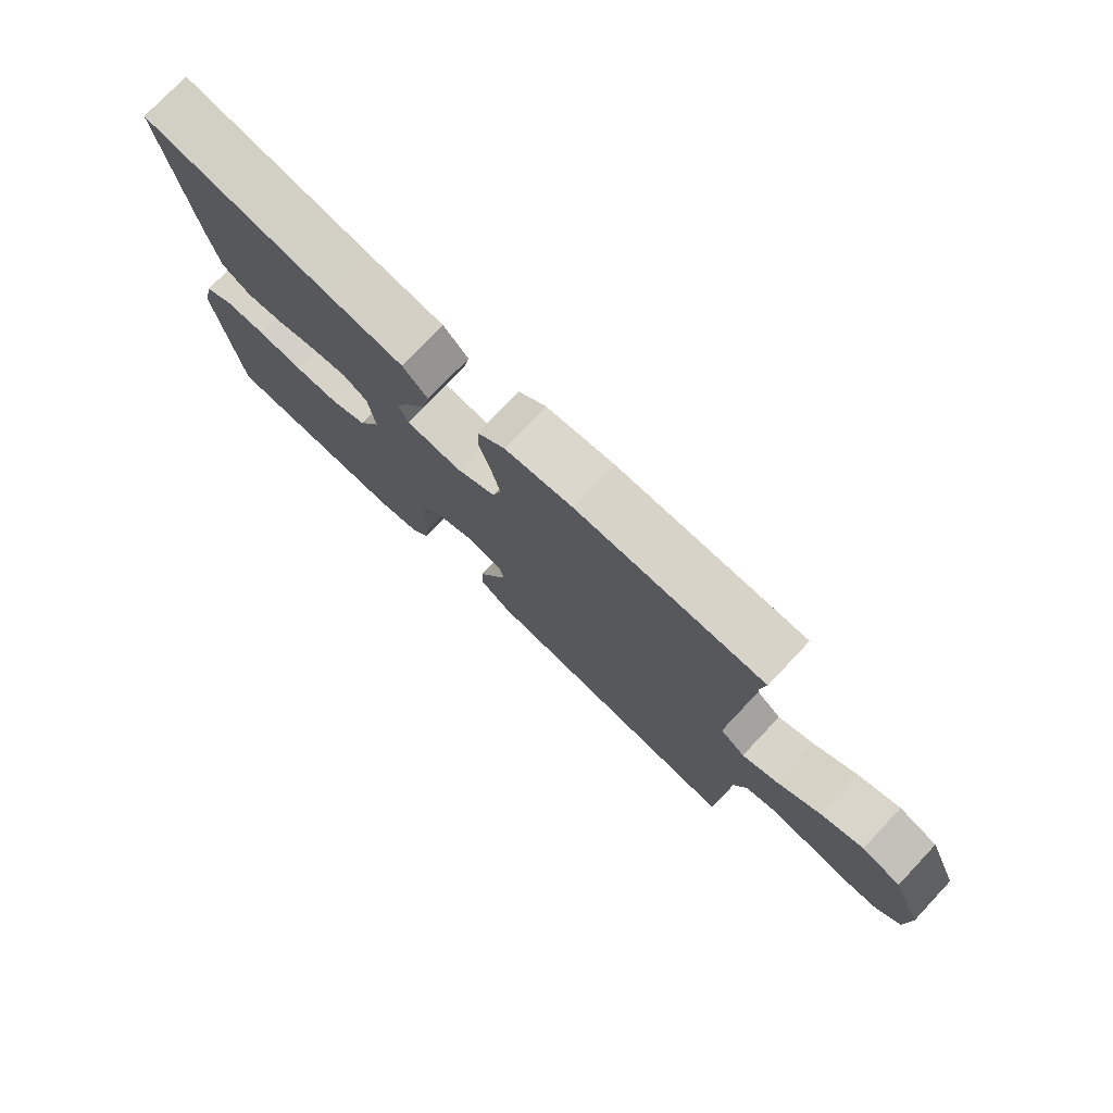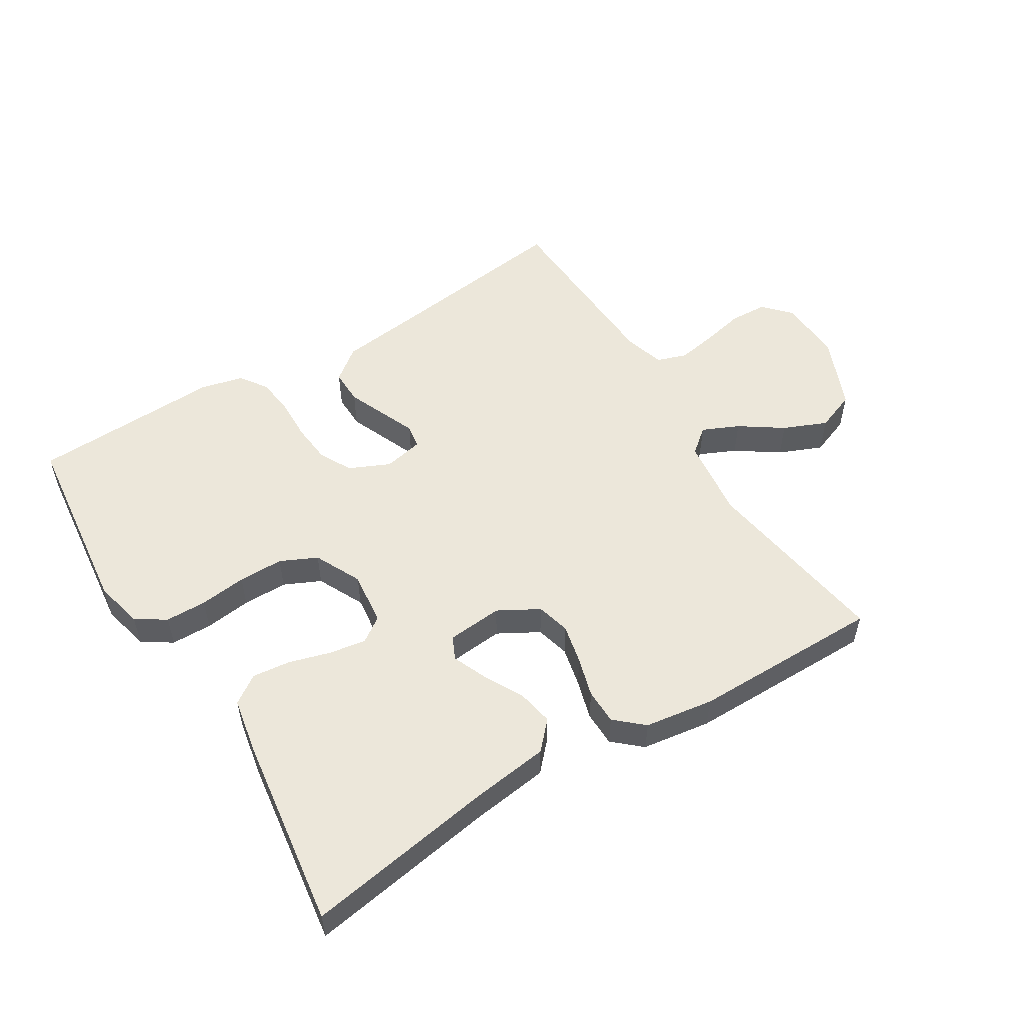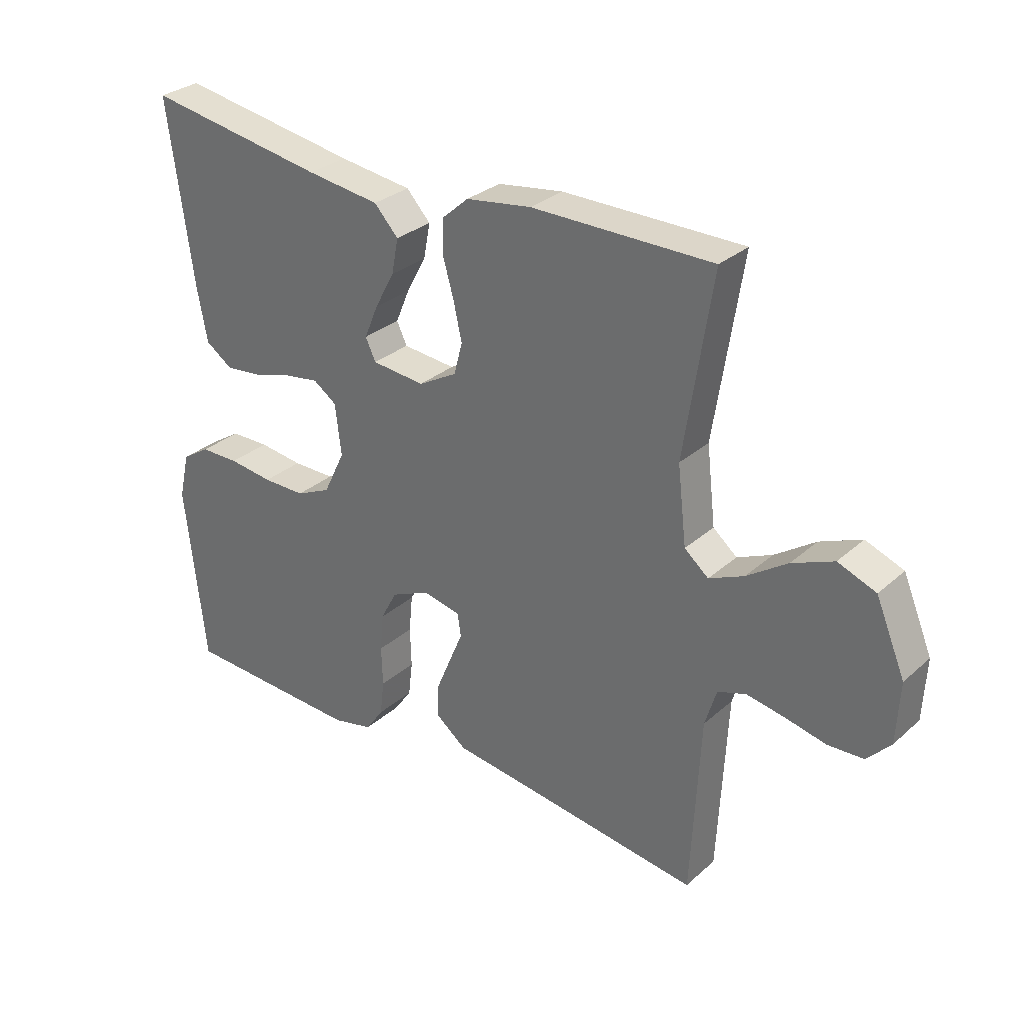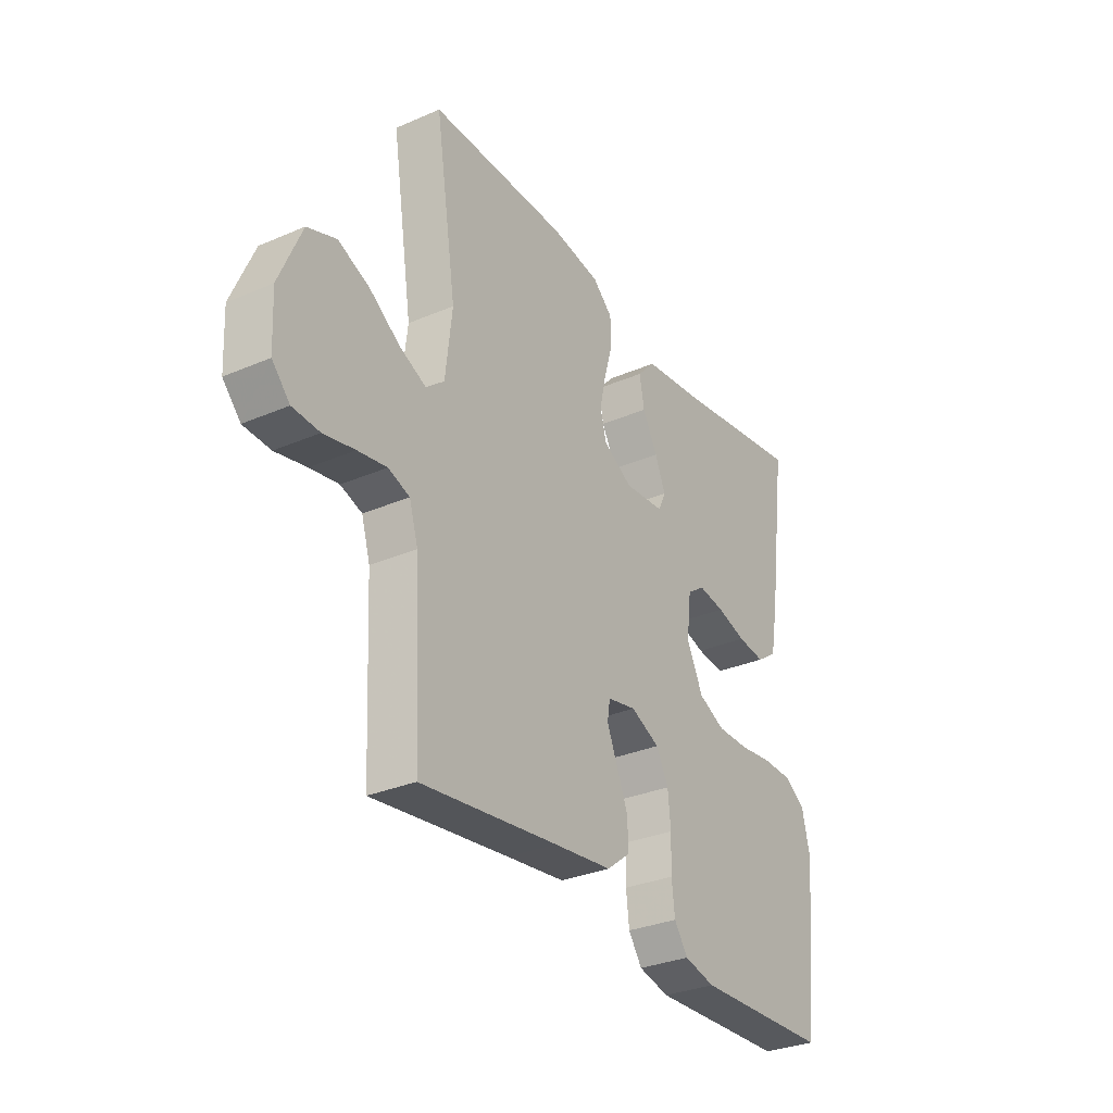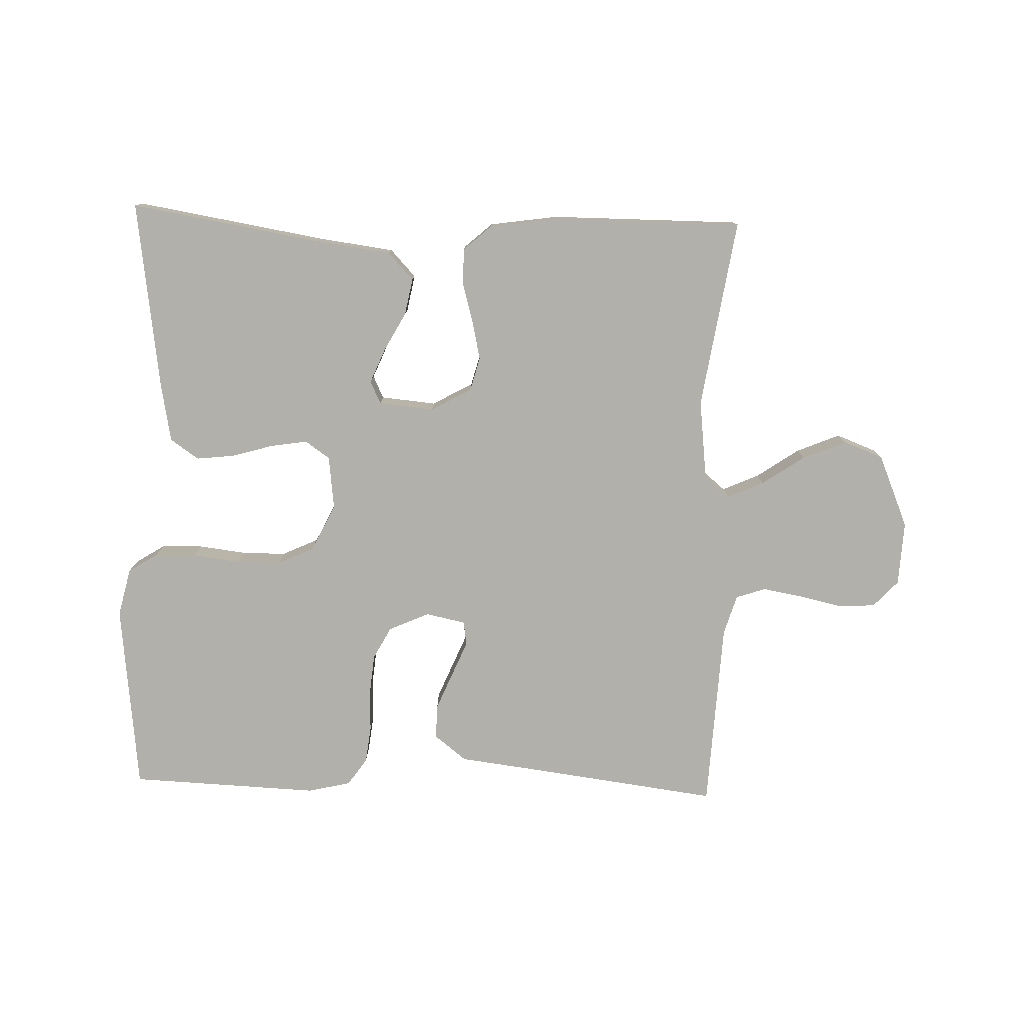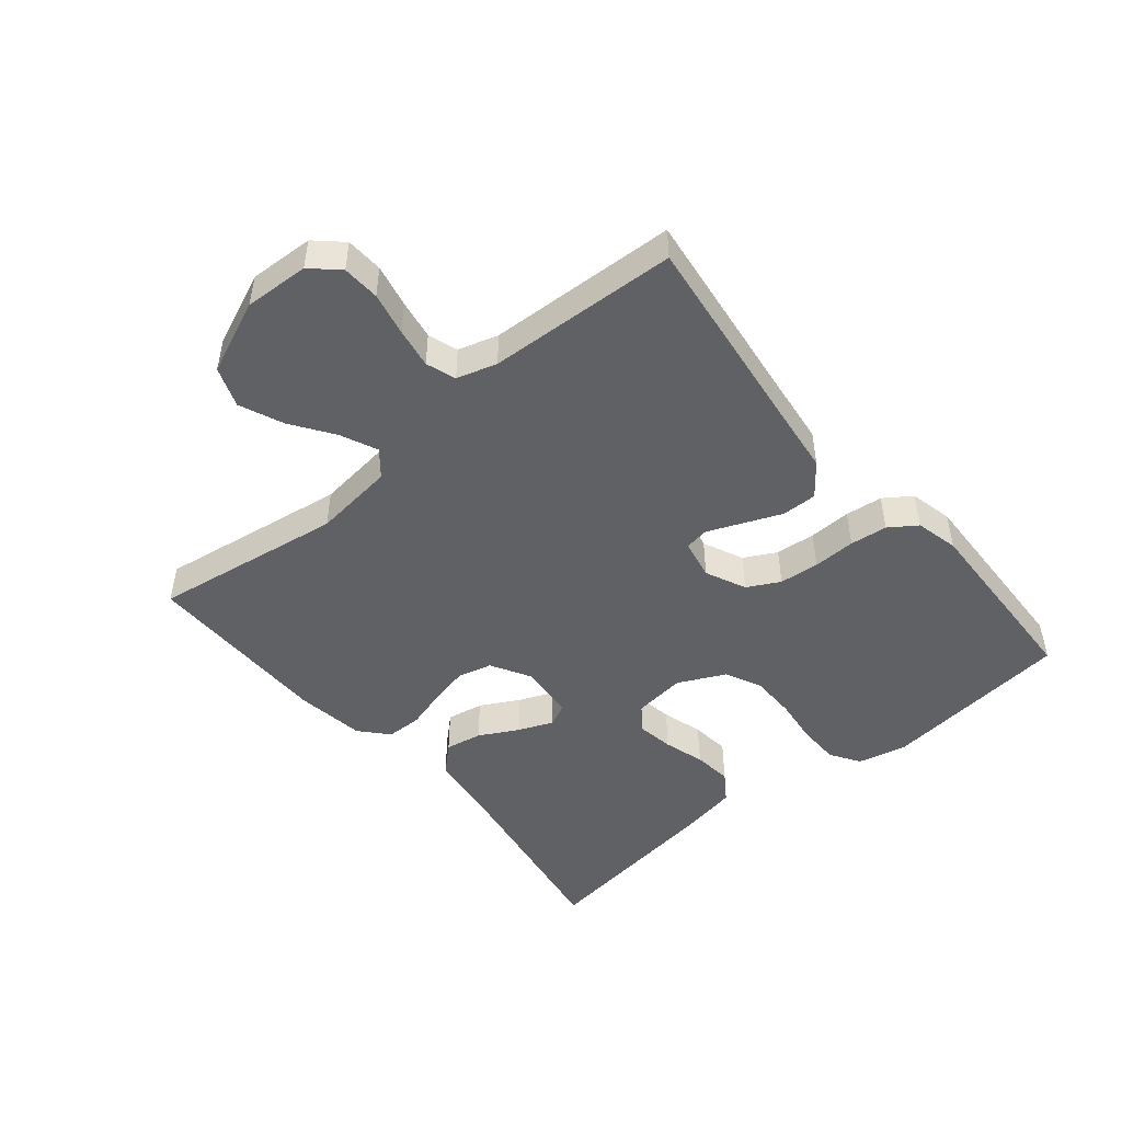
<metadata>
{"format":"obj","ext":"obj","renderer":"f3d","projection":"perspective","resolution":1024,"background":"white","views":[{"elev":76.3,"azim":43.4,"up":"+Z"},{"elev":53.6,"azim":-31.6,"up":"+Y"},{"elev":30.2,"azim":38.5,"up":"+Z"},{"elev":-31.2,"azim":121.5,"up":"+Z"},{"elev":-78.5,"azim":-1.8,"up":"+Y"},{"elev":-48.1,"azim":129.9,"up":"+Y"}]}
</metadata>
<code>
v 0.5 0.07 0.5
v 0.454 0.07 0.2
v 0.469 0.07 0.072
v 0.509 0.07 0.039
v 0.567 0.07 0.065
v 0.634 0.07 0.111
v 0.703 0.07 0.14
v 0.766 0.07 0.116
v 0.815 0.07 0
v 0.81 0.07 -0.102
v 0.771 0.07 -0.144
v 0.712 0.07 -0.147
v 0.644 0.07 -0.132
v 0.581 0.07 -0.121
v 0.534 0.07 -0.137
v 0.515 0.07 -0.2
v 0.5 0.07 -0.5
v 0.2 0.07 -0.461
v 0.071 0.07 -0.445
v 0.02 0.07 -0.405
v 0.021 0.07 -0.35
v 0.046 0.07 -0.29
v 0.069 0.07 -0.235
v 0.063 0.07 -0.197
v 0 0.07 -0.184
v -0.064 0.07 -0.213
v -0.091 0.07 -0.264
v -0.097 0.07 -0.327
v -0.095 0.07 -0.394
v -0.102 0.07 -0.453
v -0.132 0.07 -0.496
v -0.2 0.07 -0.512
v -0.5 0.07 -0.5
v -0.533 0.07 -0.2
v -0.515 0.07 -0.123
v -0.468 0.07 -0.093
v -0.403 0.07 -0.092
v -0.329 0.07 -0.101
v -0.258 0.07 -0.101
v -0.2 0.07 -0.074
v -0.164 0.07 0
v -0.174 0.07 0.085
v -0.213 0.07 0.112
v -0.271 0.07 0.103
v -0.336 0.07 0.084
v -0.397 0.07 0.077
v -0.442 0.07 0.108
v -0.459 0.07 0.2
v -0.5 0.07 0.5
v -0.2 0.07 0.451
v -0.078 0.07 0.435
v -0.038 0.07 0.392
v -0.049 0.07 0.334
v -0.082 0.07 0.273
v -0.105 0.07 0.218
v -0.088 0.07 0.182
v 0 0.07 0.174
v 0.064 0.07 0.21
v 0.078 0.07 0.263
v 0.064 0.07 0.326
v 0.046 0.07 0.389
v 0.047 0.07 0.445
v 0.091 0.07 0.484
v 0.2 0.07 0.5
v 0.5 0 0.5
v 0.454 0 0.2
v 0.469 0 0.072
v 0.509 0 0.039
v 0.567 0 0.065
v 0.634 0 0.111
v 0.703 0 0.14
v 0.766 0 0.116
v 0.815 0 0
v 0.81 0 -0.102
v 0.771 0 -0.144
v 0.712 0 -0.147
v 0.644 0 -0.132
v 0.581 0 -0.121
v 0.534 0 -0.137
v 0.515 0 -0.2
v 0.5 0 -0.5
v 0.2 0 -0.461
v 0.071 0 -0.445
v 0.02 0 -0.405
v 0.021 0 -0.35
v 0.046 0 -0.29
v 0.069 0 -0.235
v 0.063 0 -0.197
v 0 0 -0.184
v -0.064 0 -0.213
v -0.091 0 -0.264
v -0.097 0 -0.327
v -0.095 0 -0.394
v -0.102 0 -0.453
v -0.132 0 -0.496
v -0.2 0 -0.512
v -0.5 0 -0.5
v -0.533 0 -0.2
v -0.515 0 -0.123
v -0.468 0 -0.093
v -0.403 0 -0.092
v -0.329 0 -0.101
v -0.258 0 -0.101
v -0.2 0 -0.074
v -0.164 0 0
v -0.174 0 0.085
v -0.213 0 0.112
v -0.271 0 0.103
v -0.336 0 0.084
v -0.397 0 0.077
v -0.442 0 0.108
v -0.459 0 0.2
v -0.5 0 0.5
v -0.2 0 0.451
v -0.078 0 0.435
v -0.038 0 0.392
v -0.049 0 0.334
v -0.082 0 0.273
v -0.105 0 0.218
v -0.088 0 0.182
v 0 0 0.174
v 0.064 0 0.21
v 0.078 0 0.263
v 0.064 0 0.326
v 0.046 0 0.389
v 0.047 0 0.445
v 0.091 0 0.484
v 0.2 0 0.5
f 63 64 1 2
f 60 61 62 63
f 59 60 63 2
f 58 59 2 3
f 57 58 3 4
f 56 57 4
f 51 52 53 54
f 50 51 54 55
f 49 50 55
f 48 49 55 56
f 44 45 46 47
f 43 44 47 48
f 35 36 37 38
f 35 38 39
f 34 35 39
f 33 34 39
f 32 33 39 40
f 28 29 30 31
f 27 28 31 32
f 20 21 22 23
f 18 19 20 23
f 16 17 18 23
f 15 16 23 24
f 14 15 24 25
f 10 11 12 13
f 10 13 14
f 9 10 14
f 8 9 14 25
f 5 6 7 8
f 4 5 8
f 43 48 56 4
f 27 32 40 41
f 26 27 41 42
f 25 26 42
f 4 8 25
f 4 25 42
f 4 42 43
f 66 65 128 127
f 127 126 125 124
f 66 127 124 123
f 67 66 123 122
f 68 67 122 121
f 68 121 120
f 118 117 116 115
f 119 118 115 114
f 119 114 113
f 120 119 113 112
f 111 110 109 108
f 112 111 108 107
f 102 101 100 99
f 103 102 99
f 103 99 98
f 103 98 97
f 104 103 97 96
f 95 94 93 92
f 96 95 92 91
f 87 86 85 84
f 87 84 83 82
f 87 82 81 80
f 88 87 80 79
f 89 88 79 78
f 77 76 75 74
f 78 77 74
f 78 74 73
f 89 78 73 72
f 72 71 70 69
f 72 69 68
f 68 120 112 107
f 105 104 96 91
f 106 105 91 90
f 106 90 89
f 89 72 68
f 106 89 68
f 107 106 68
f 1 65 66 2
f 2 66 67 3
f 3 67 68 4
f 4 68 69 5
f 5 69 70 6
f 6 70 71 7
f 7 71 72 8
f 8 72 73 9
f 9 73 74 10
f 10 74 75 11
f 11 75 76 12
f 12 76 77 13
f 13 77 78 14
f 14 78 79 15
f 15 79 80 16
f 16 80 81 17
f 17 81 82 18
f 18 82 83 19
f 19 83 84 20
f 20 84 85 21
f 21 85 86 22
f 22 86 87 23
f 23 87 88 24
f 24 88 89 25
f 25 89 90 26
f 26 90 91 27
f 27 91 92 28
f 28 92 93 29
f 29 93 94 30
f 30 94 95 31
f 31 95 96 32
f 32 96 97 33
f 33 97 98 34
f 34 98 99 35
f 35 99 100 36
f 36 100 101 37
f 37 101 102 38
f 38 102 103 39
f 39 103 104 40
f 40 104 105 41
f 41 105 106 42
f 42 106 107 43
f 43 107 108 44
f 44 108 109 45
f 45 109 110 46
f 46 110 111 47
f 47 111 112 48
f 48 112 113 49
f 49 113 114 50
f 50 114 115 51
f 51 115 116 52
f 52 116 117 53
f 53 117 118 54
f 54 118 119 55
f 55 119 120 56
f 56 120 121 57
f 57 121 122 58
f 58 122 123 59
f 59 123 124 60
f 60 124 125 61
f 61 125 126 62
f 62 126 127 63
f 63 127 128 64
f 64 128 65 1

</code>
